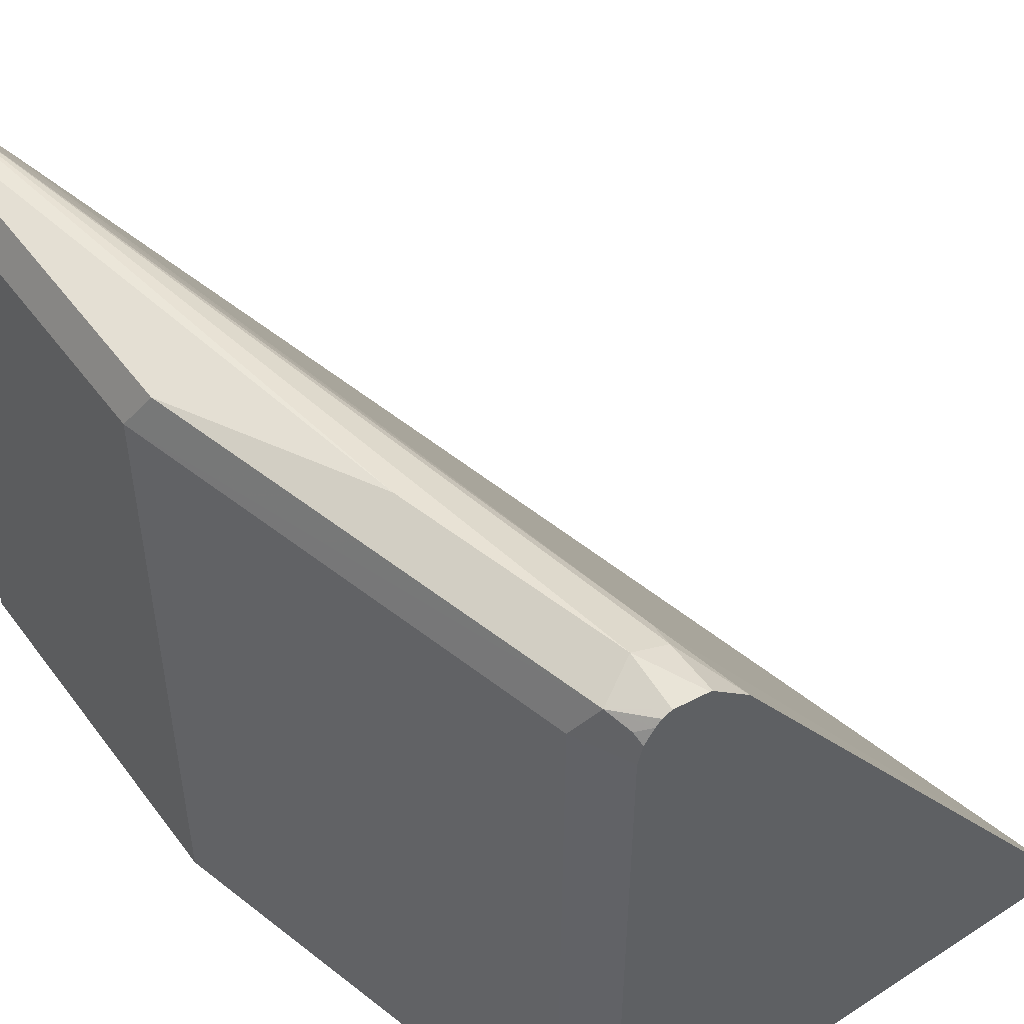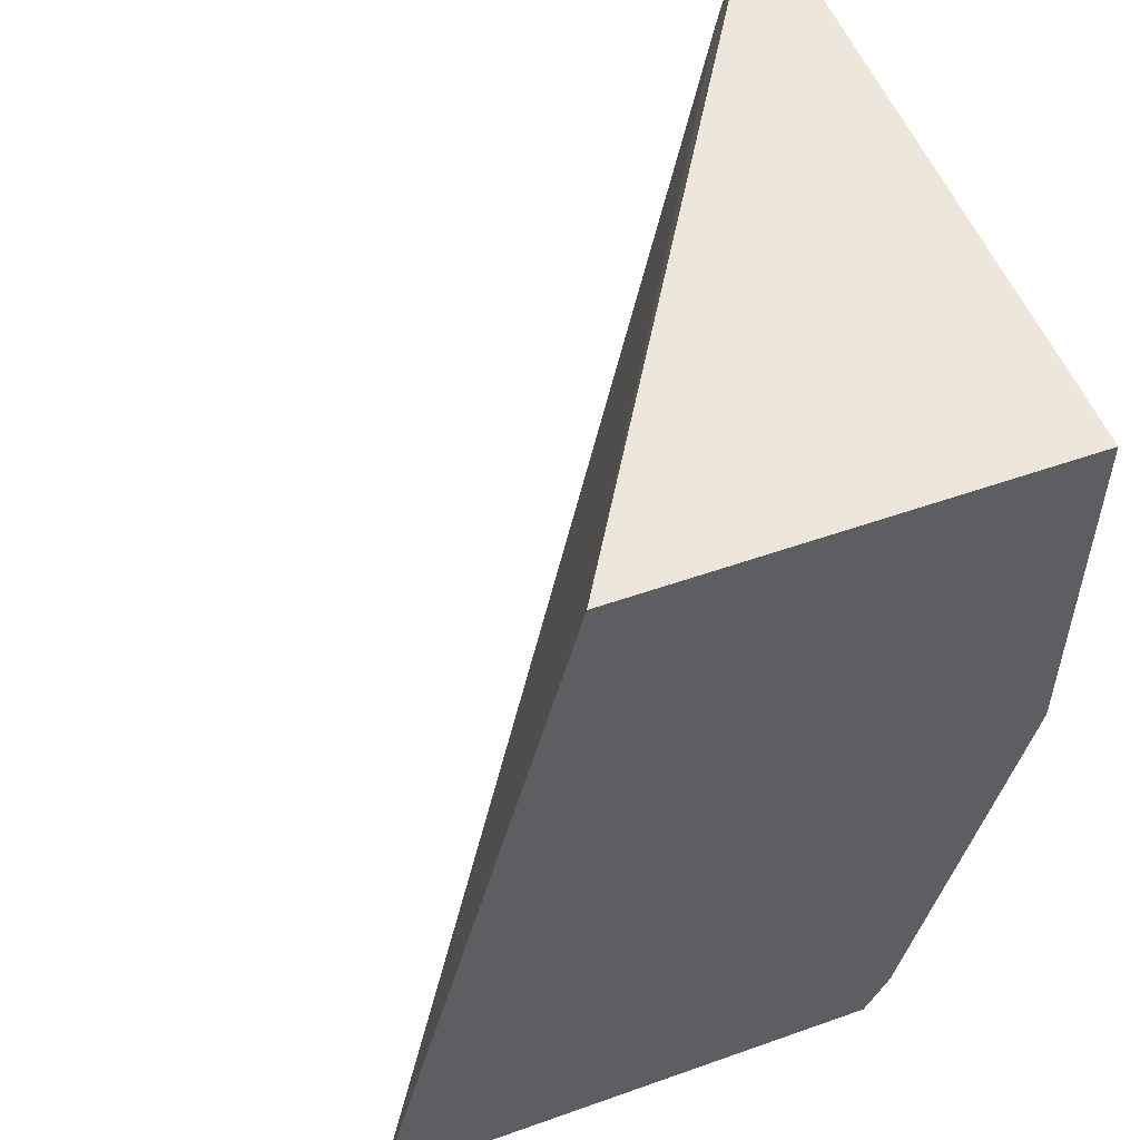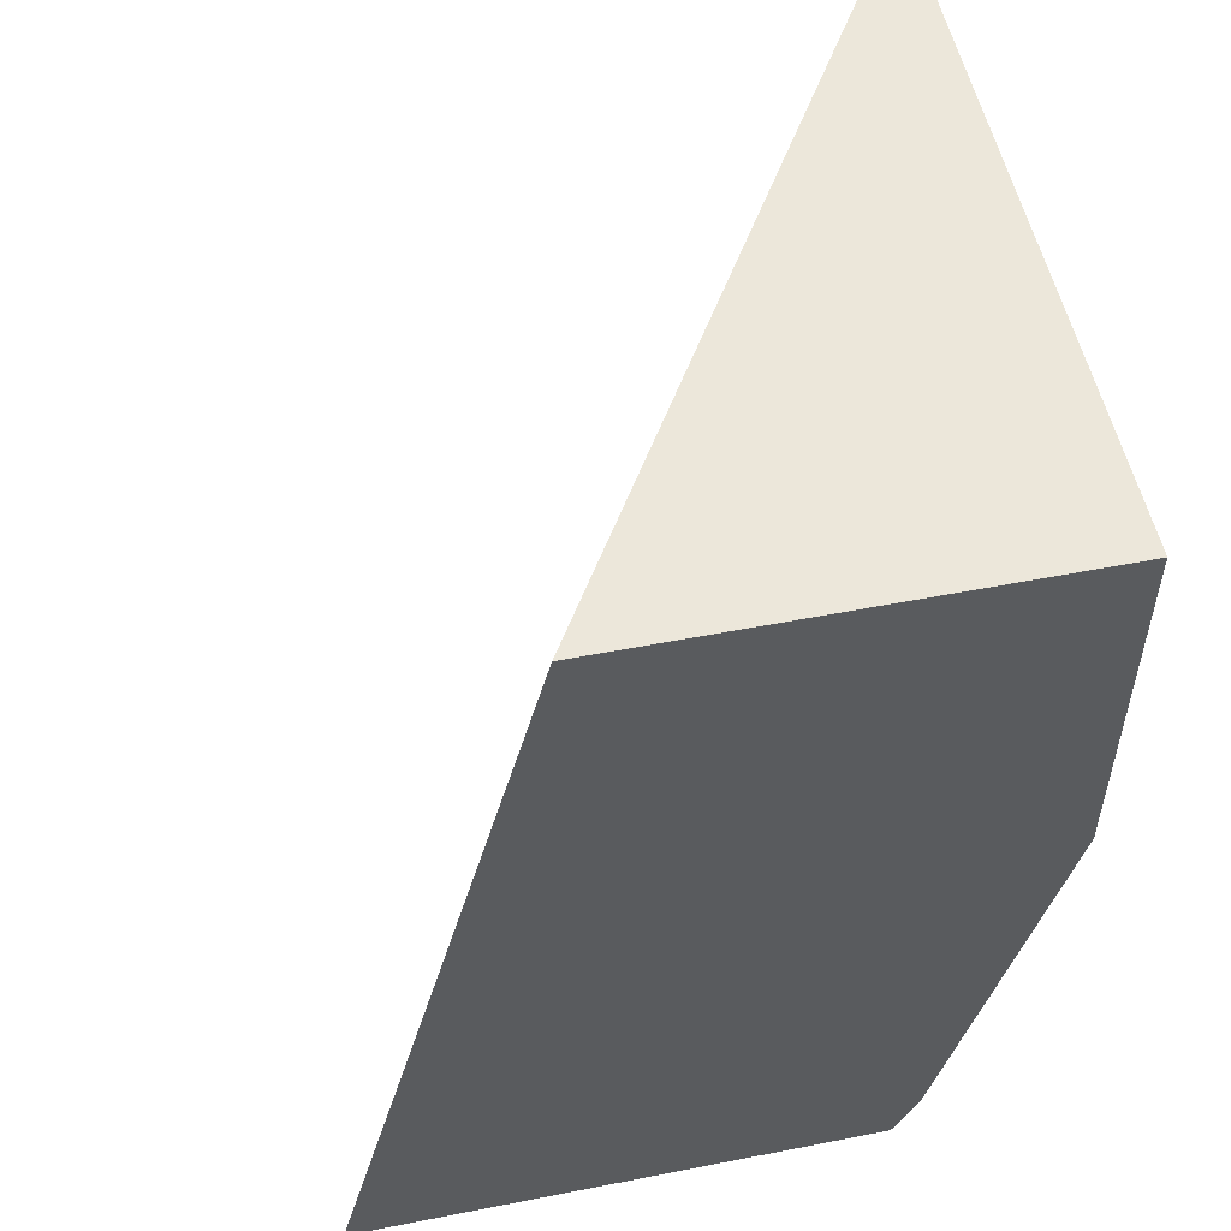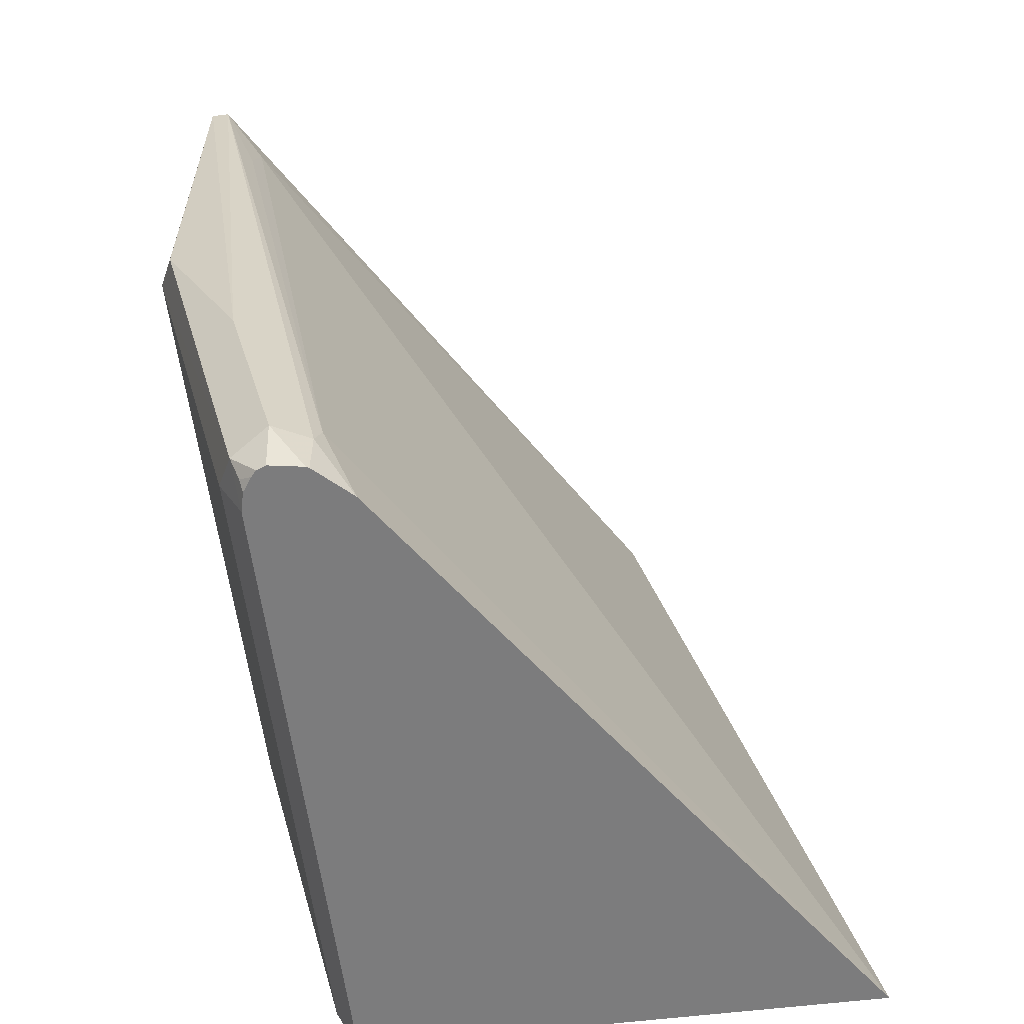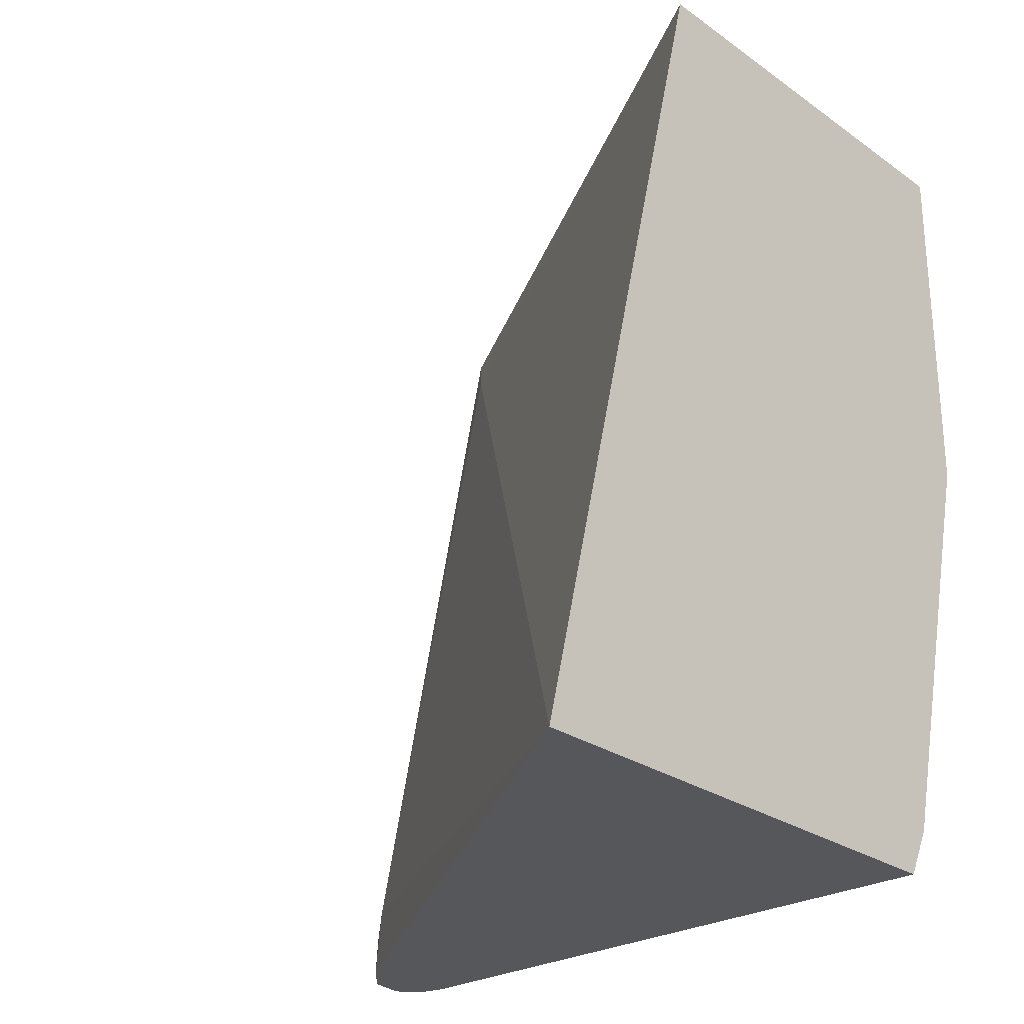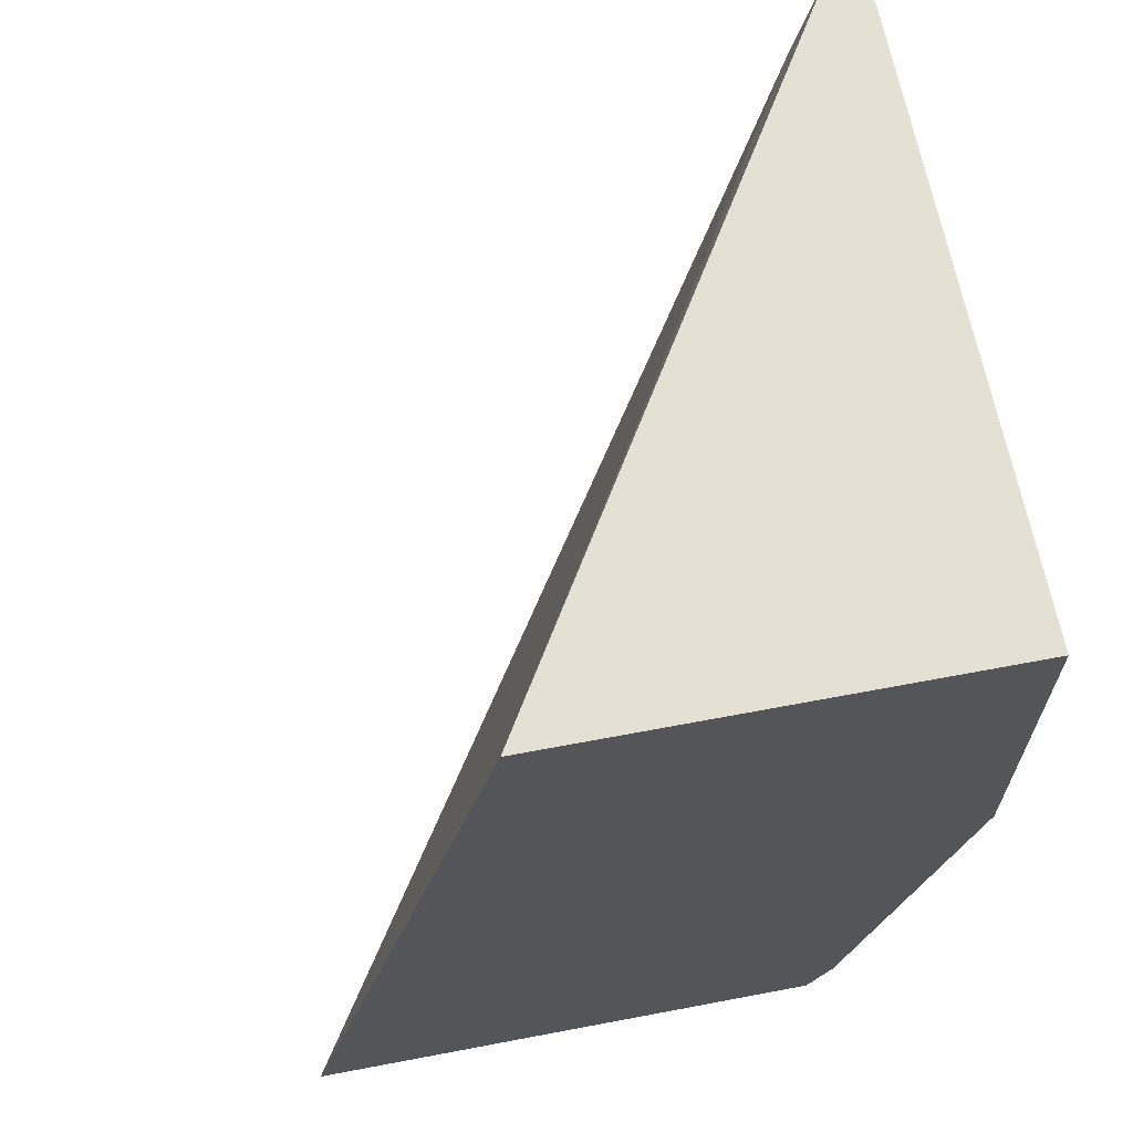
<metadata>
{"format":"obj","ext":"obj","renderer":"f3d","projection":"perspective","resolution":1024,"background":"white","views":[{"elev":50.6,"azim":144.7,"up":"+Y"},{"elev":53.1,"azim":-20.8,"up":"+Z"},{"elev":53.5,"azim":-11.8,"up":"+Z"},{"elev":-58.8,"azim":-172.8,"up":"+Z"},{"elev":-26.5,"azim":-47.7,"up":"+Z"},{"elev":65.3,"azim":-10.8,"up":"+Z"}]}
</metadata>
<code>
v 0.7073 -0.1179 -0.3335
v 0.8848 0.1361 -0.3036
v 0.8728 0.1267 -0.3335
v 0.9118 -0.1179 -0.3335
v 0.7903 -0.1179 -0.0001546
v 0.9345 0.1256 -0.02097
v 0.8865 0.1396 -0.3141
v 0.9354 0.1326 -0.04191
v 0.9492 0.1395 -0.0001546
v 0.9493 0.1396 -0.0001546
v 0.8865 0.1396 -0.3335
v 0.9118 0.1256 -0.3335
v 0.9214 -0.1179 -0.3141
v 0.9633 -0.1179 -0.0001546
v 0.9005 0.1466 -0.3141
v 0.8876 0.1401 -0.3335
v 0.9214 0.1466 -0.2304
v 0.9563 0.1396 -0.0001546
v 0.9099 0.133 -0.3335
v 0.9145 0.1396 -0.3211
v 0.9214 0.1256 -0.3141
v 0.9633 -0.1179 -0.1466
v 0.9633 0.1256 -0.0001546
v 0.9005 0.1423 -0.3335
v 0.9563 0.1396 -0.1536
v 0.9061 0.1385 -0.3335
v 0.911 0.1361 -0.3298
v 0.9041 0.1409 -0.3335
v 0.9633 0.1256 -0.1466
f 14 22 29
f 13 29 22
f 13 21 29
f 12 20 21
f 12 19 20
f 10 17 15
f 7 10 15
f 7 16 11
f 7 15 16
f 14 29 23
f 10 18 17
f 15 20 24
f 20 29 21
f 15 17 25
f 15 25 20
f 17 18 25
f 18 23 29
f 18 29 25
f 19 26 27
f 19 27 20
f 20 27 26
f 20 26 28
f 20 28 24
f 20 25 29
f 15 24 16
f 5 9 6
f 6 9 8
f 5 18 10
f 5 10 9
f 1 2 3
f 1 3 11
f 1 11 16
f 1 24 28
f 1 28 26
f 1 26 19
f 1 19 12
f 1 12 4
f 1 4 13
f 1 13 22
f 1 22 14
f 1 16 24
f 1 5 6
f 1 14 5
f 5 23 18
f 5 14 23
f 4 12 21
f 3 7 11
f 4 21 13
f 2 9 10
f 2 8 9
f 2 6 8
f 2 7 3
f 1 6 2
f 2 10 7

</code>
